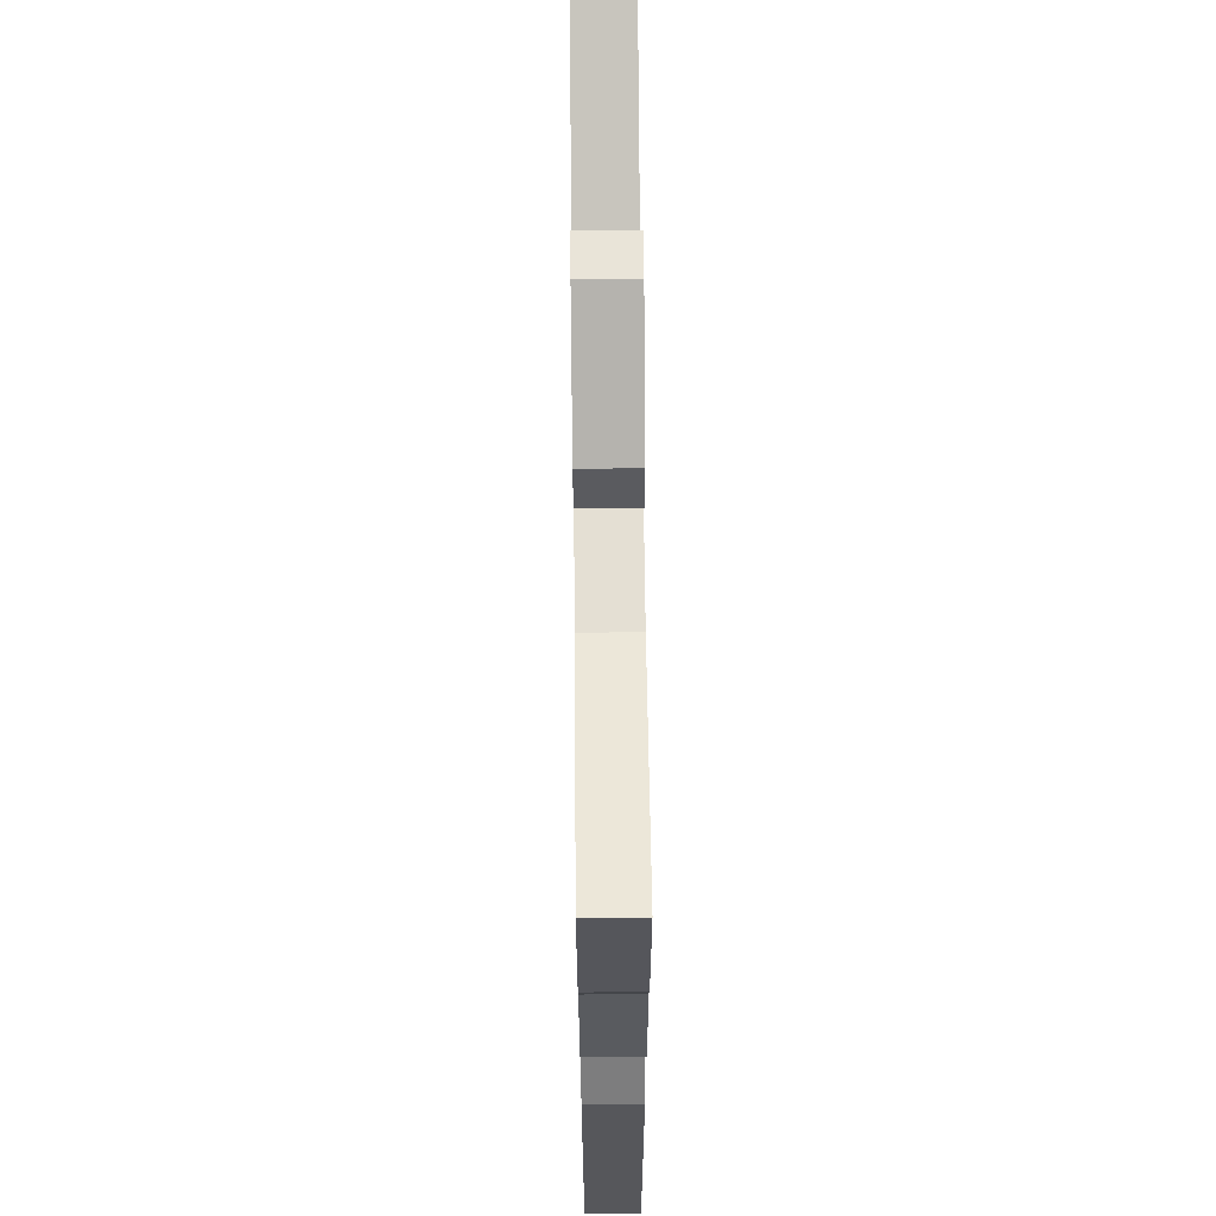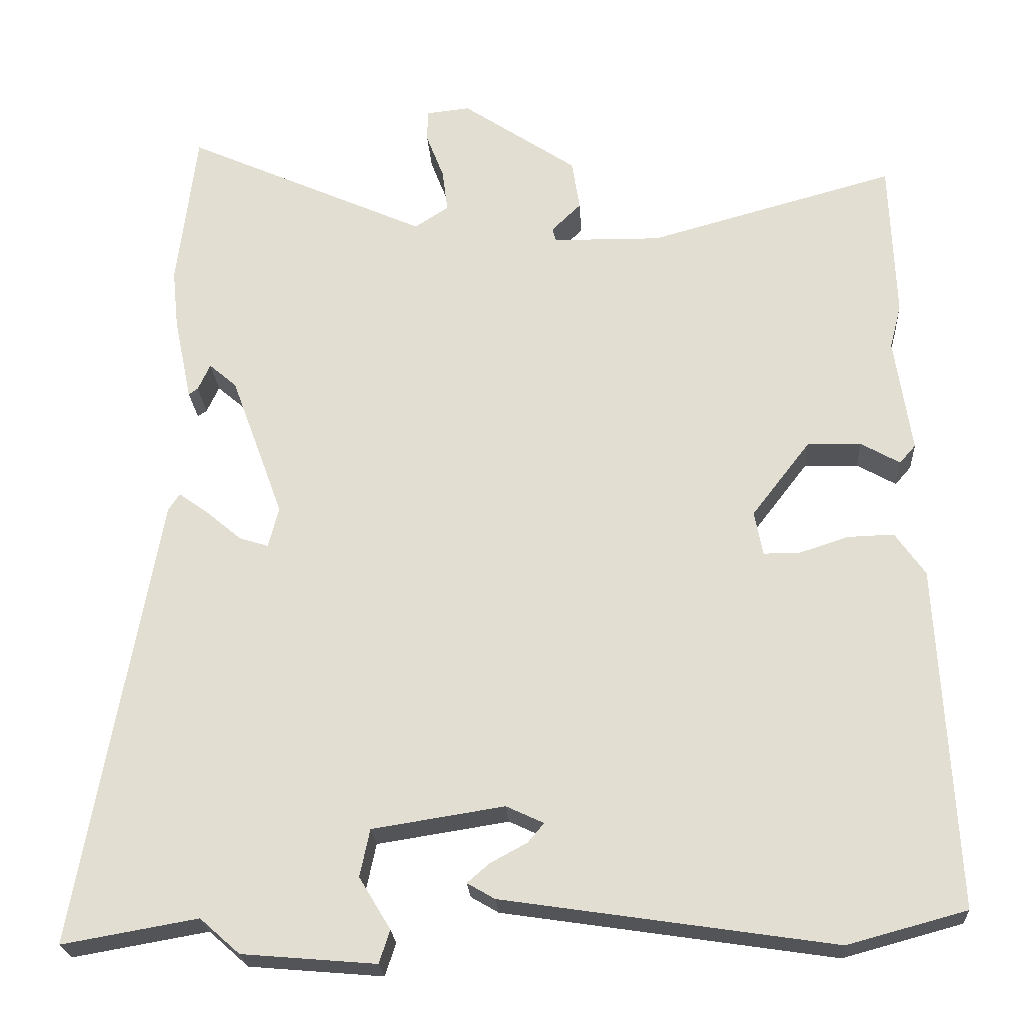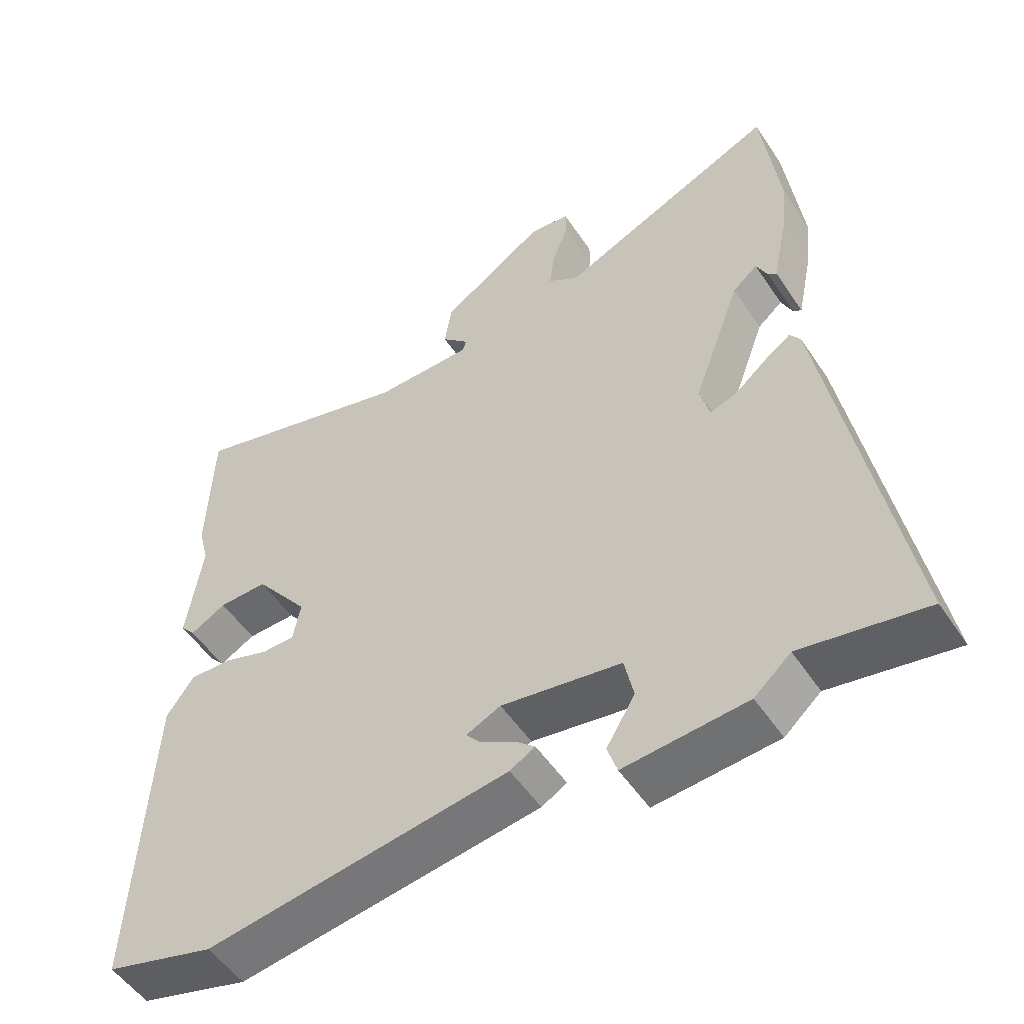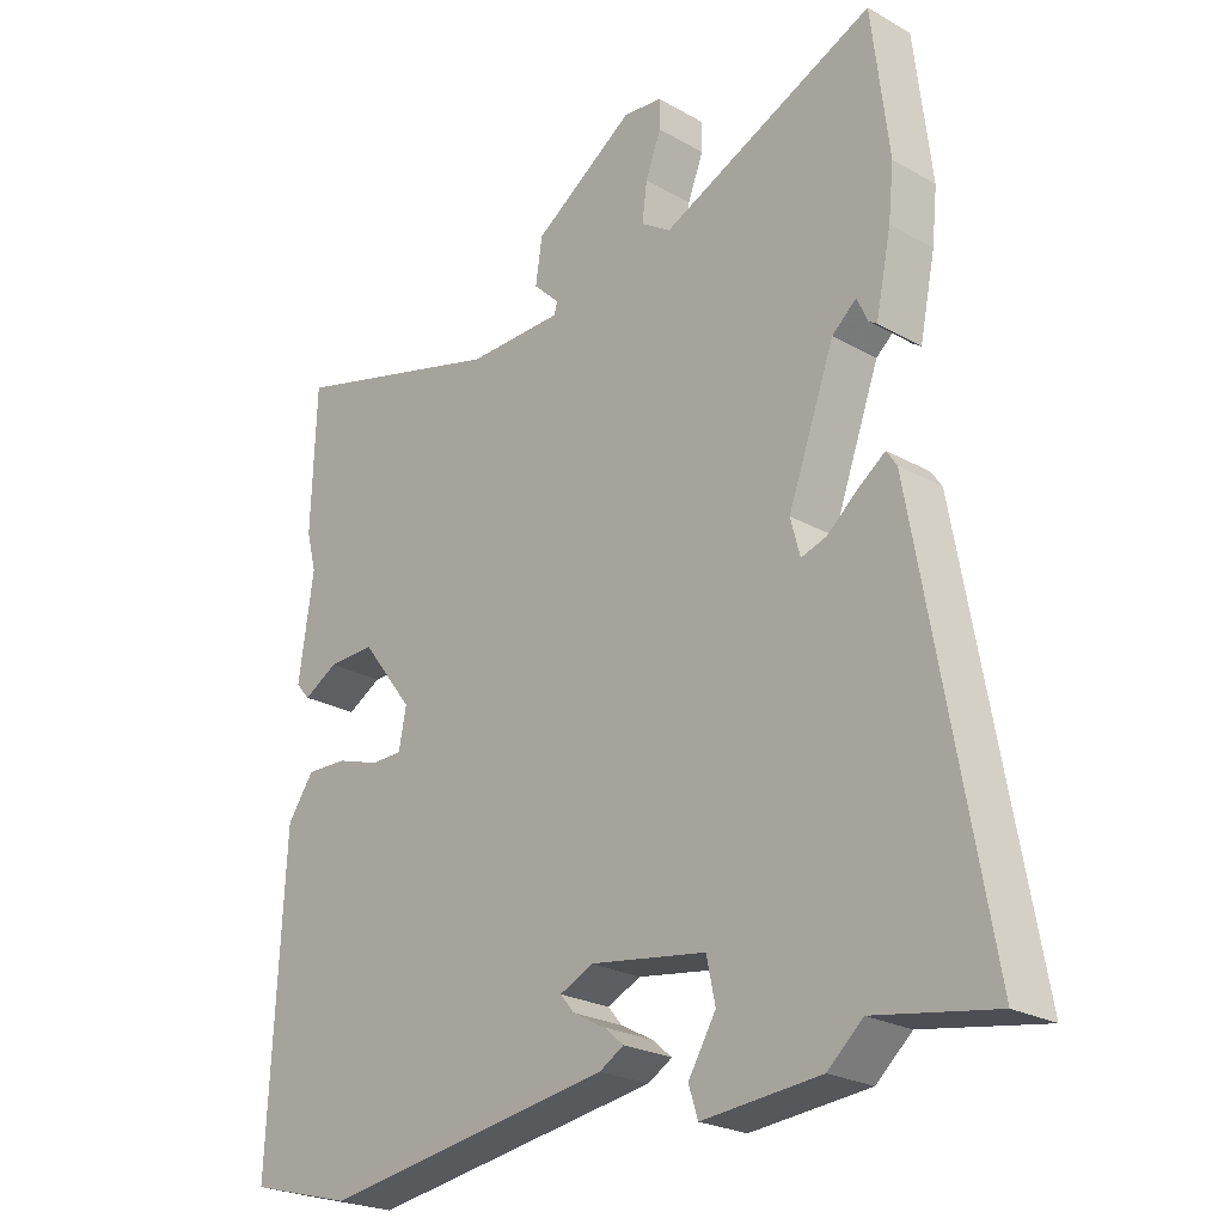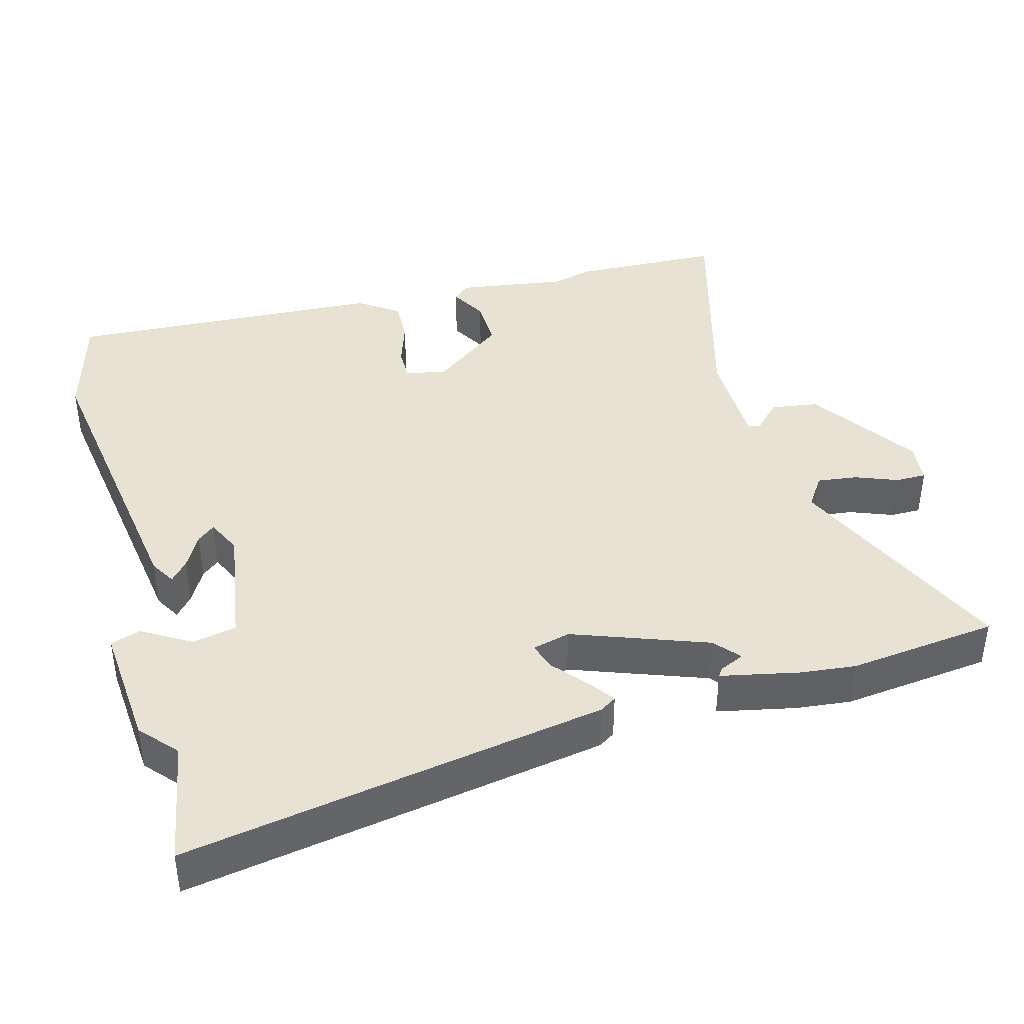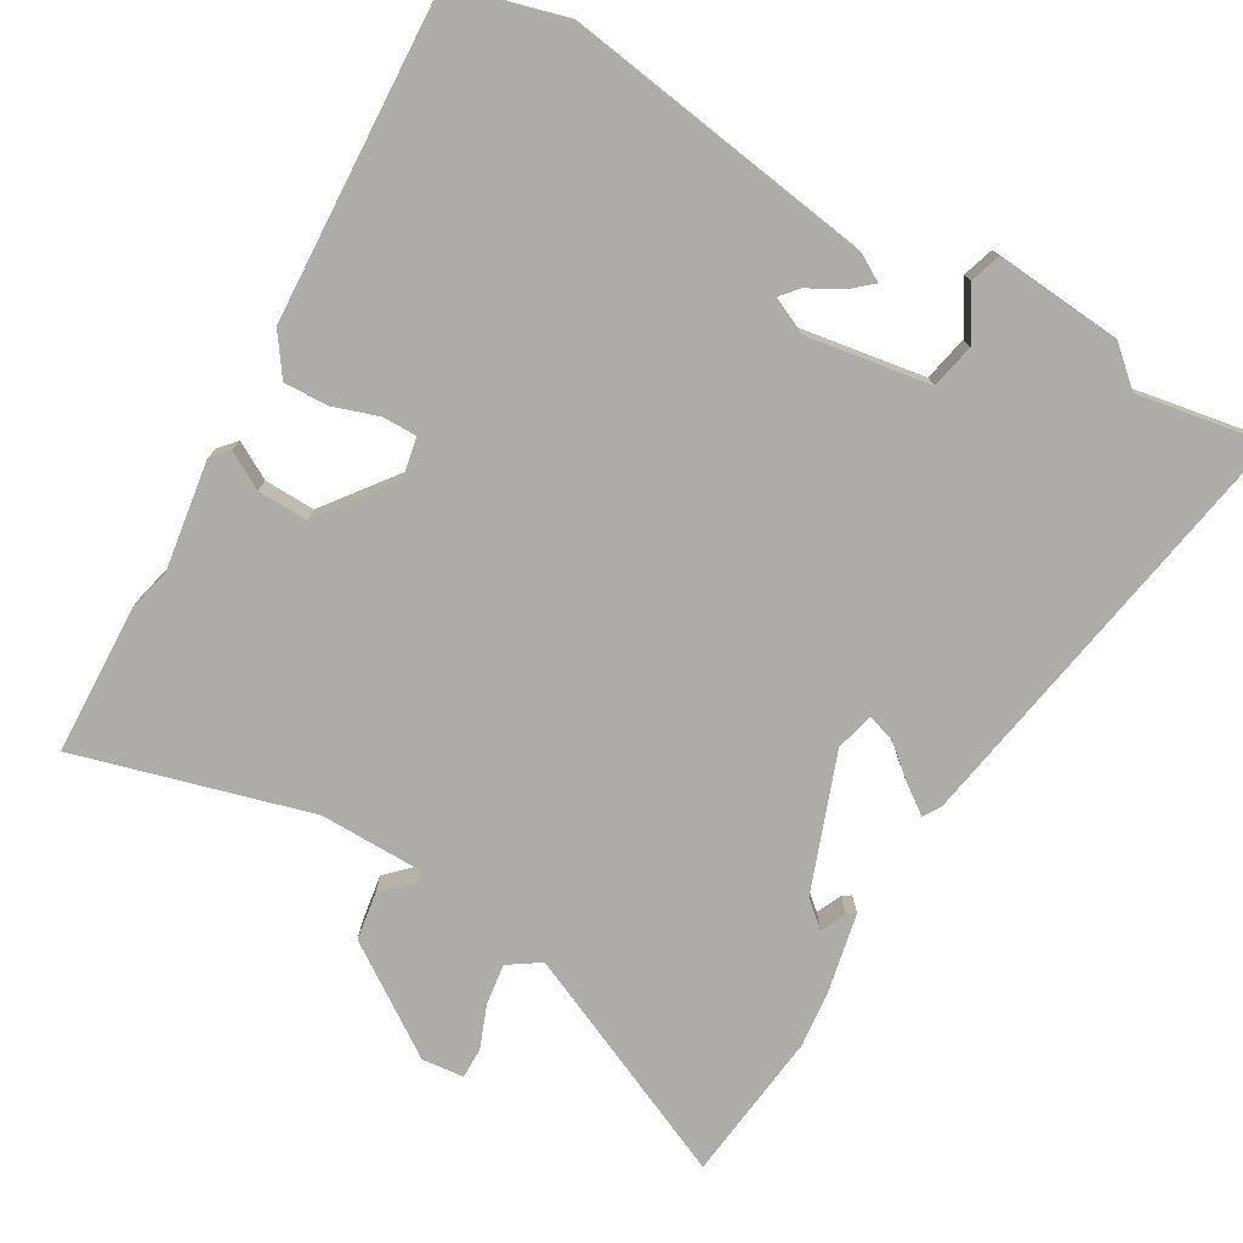
<metadata>
{"format":"obj","ext":"obj","renderer":"f3d","projection":"perspective","resolution":1024,"background":"white","views":[{"elev":65.7,"azim":89.4,"up":"+Z"},{"elev":-23.5,"azim":3.5,"up":"+Z"},{"elev":-52.1,"azim":-147.2,"up":"+Z"},{"elev":-24.2,"azim":-133.0,"up":"+Z"},{"elev":40.8,"azim":-105.1,"up":"+Y"},{"elev":-76.6,"azim":150.1,"up":"+Y"}]}
</metadata>
<code>
v 0.498 0.07 0.563
v 0.505 0.07 0.353
v 0.49 0.07 0.295
v 0.512 0.07 0.143
v 0.491 0.07 0.119
v 0.44 0.07 0.148
v 0.37 0.07 0.15
v 0.293 0.07 0.05
v 0.304 0.07 -0.008
v 0.351 0.07 -0.008
v 0.415 0.07 0.013
v 0.476 0.07 0.015
v 0.515 0.07 -0.041
v 0.537 0.07 -0.49
v 0.382 0.07 -0.532
v -0.05 0.07 -0.467
v -0.086 0.07 -0.446
v -0.057 0.07 -0.421
v -0.009 0.07 -0.395
v 0.012 0.07 -0.37
v -0.037 0.07 -0.347
v -0.209 0.07 -0.374
v -0.222 0.07 -0.436
v -0.181 0.07 -0.504
v -0.195 0.07 -0.547
v -0.37 0.07 -0.532
v -0.422 0.07 -0.486
v -0.599 0.07 -0.517
v -0.495 0.07 0.076
v -0.48 0.07 0.099
v -0.441 0.07 0.071
v -0.395 0.07 0.032
v -0.357 0.07 0.02
v -0.343 0.07 0.073
v -0.412 0.07 0.262
v -0.448 0.07 0.293
v -0.464 0.07 0.258
v -0.476 0.07 0.25
v -0.499 0.07 0.361
v -0.507 0.07 0.438
v -0.482 0.07 0.648
v -0.165 0.07 0.505
v -0.121 0.07 0.534
v -0.128 0.07 0.59
v -0.151 0.07 0.65
v -0.151 0.07 0.693
v -0.093 0.07 0.699
v 0.057 0.07 0.597
v 0.067 0.07 0.531
v 0.028 0.07 0.493
v 0.033 0.07 0.476
v 0.175 0.07 0.474
v 0.498 0 0.563
v 0.505 0 0.353
v 0.49 0 0.295
v 0.512 0 0.143
v 0.491 0 0.119
v 0.44 0 0.148
v 0.37 0 0.15
v 0.293 0 0.05
v 0.304 0 -0.008
v 0.351 0 -0.008
v 0.415 0 0.013
v 0.476 0 0.015
v 0.515 0 -0.041
v 0.537 0 -0.49
v 0.382 0 -0.532
v -0.05 0 -0.467
v -0.086 0 -0.446
v -0.057 0 -0.421
v -0.009 0 -0.395
v 0.012 0 -0.37
v -0.037 0 -0.347
v -0.209 0 -0.374
v -0.222 0 -0.436
v -0.181 0 -0.504
v -0.195 0 -0.547
v -0.37 0 -0.532
v -0.422 0 -0.486
v -0.599 0 -0.517
v -0.495 0 0.076
v -0.48 0 0.099
v -0.441 0 0.071
v -0.395 0 0.032
v -0.357 0 0.02
v -0.343 0 0.073
v -0.412 0 0.262
v -0.448 0 0.293
v -0.464 0 0.258
v -0.476 0 0.25
v -0.499 0 0.361
v -0.507 0 0.438
v -0.482 0 0.648
v -0.165 0 0.505
v -0.121 0 0.534
v -0.128 0 0.59
v -0.151 0 0.65
v -0.151 0 0.693
v -0.093 0 0.699
v 0.057 0 0.597
v 0.067 0 0.531
v 0.028 0 0.493
v 0.033 0 0.476
v 0.175 0 0.474
f 47 48 49 50
f 47 50 51
f 44 45 46 47
f 43 44 47 51
f 42 43 51
f 39 40 41 42
f 39 42 51
f 36 37 38 39
f 35 36 39 51
f 34 35 51 52
f 29 30 31 32
f 27 28 29 32
f 27 32 33
f 23 24 25 26
f 22 23 26 27
f 16 17 18 19
f 16 19 20
f 15 16 20
f 14 15 20 21
f 10 11 12 13
f 9 10 13 14
f 3 4 5 6
f 3 6 7
f 2 3 7
f 1 2 7 8
f 34 52 1 8
f 22 27 33 34
f 21 22 34 8
f 9 14 21
f 8 9 21
f 102 101 100 99
f 103 102 99
f 99 98 97 96
f 103 99 96 95
f 103 95 94
f 94 93 92 91
f 103 94 91
f 91 90 89 88
f 103 91 88 87
f 104 103 87 86
f 84 83 82 81
f 84 81 80 79
f 85 84 79
f 78 77 76 75
f 79 78 75 74
f 71 70 69 68
f 72 71 68
f 72 68 67
f 73 72 67 66
f 65 64 63 62
f 66 65 62 61
f 58 57 56 55
f 59 58 55
f 59 55 54
f 60 59 54 53
f 60 53 104 86
f 86 85 79 74
f 60 86 74 73
f 73 66 61
f 73 61 60
f 1 53 54 2
f 2 54 55 3
f 3 55 56 4
f 4 56 57 5
f 5 57 58 6
f 6 58 59 7
f 7 59 60 8
f 8 60 61 9
f 9 61 62 10
f 10 62 63 11
f 11 63 64 12
f 12 64 65 13
f 13 65 66 14
f 14 66 67 15
f 15 67 68 16
f 16 68 69 17
f 17 69 70 18
f 18 70 71 19
f 19 71 72 20
f 20 72 73 21
f 21 73 74 22
f 22 74 75 23
f 23 75 76 24
f 24 76 77 25
f 25 77 78 26
f 26 78 79 27
f 27 79 80 28
f 28 80 81 29
f 29 81 82 30
f 30 82 83 31
f 31 83 84 32
f 32 84 85 33
f 33 85 86 34
f 34 86 87 35
f 35 87 88 36
f 36 88 89 37
f 37 89 90 38
f 38 90 91 39
f 39 91 92 40
f 40 92 93 41
f 41 93 94 42
f 42 94 95 43
f 43 95 96 44
f 44 96 97 45
f 45 97 98 46
f 46 98 99 47
f 47 99 100 48
f 48 100 101 49
f 49 101 102 50
f 50 102 103 51
f 51 103 104 52
f 52 104 53 1

</code>
